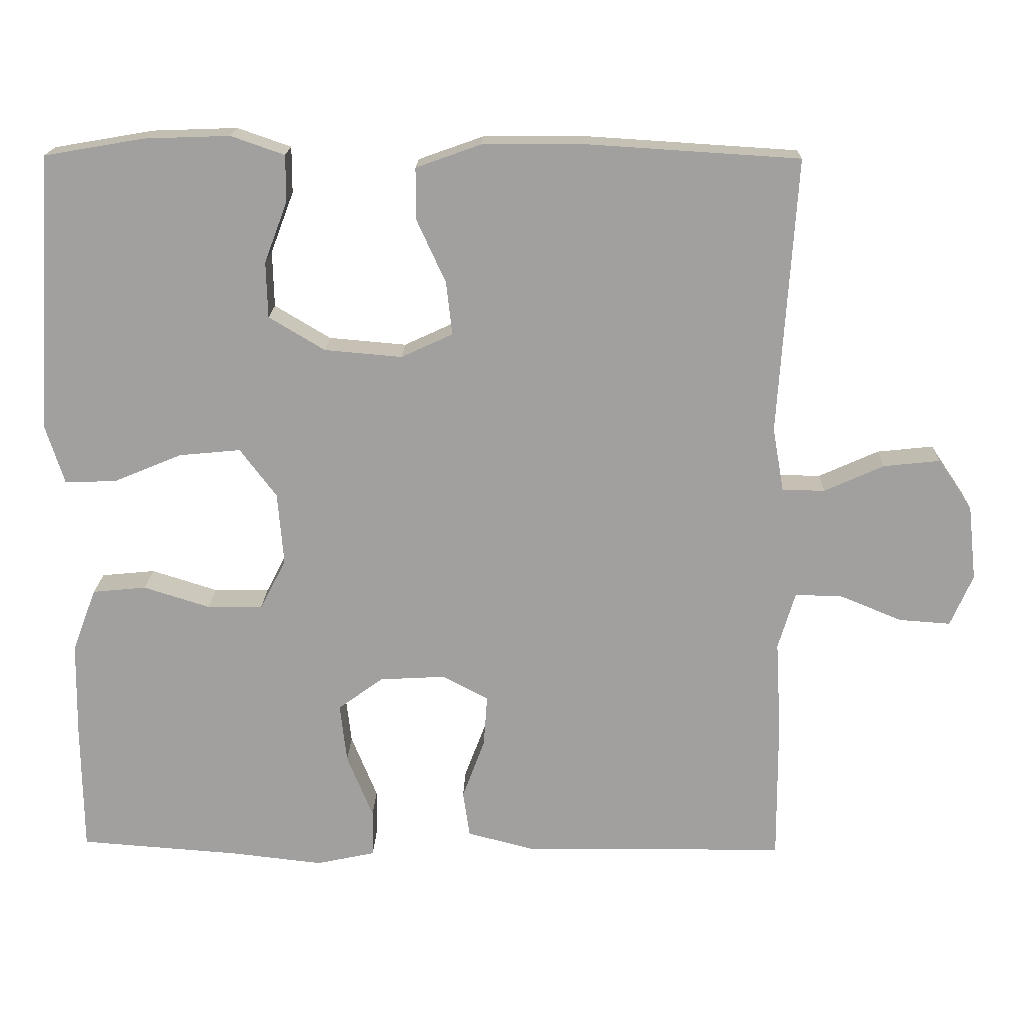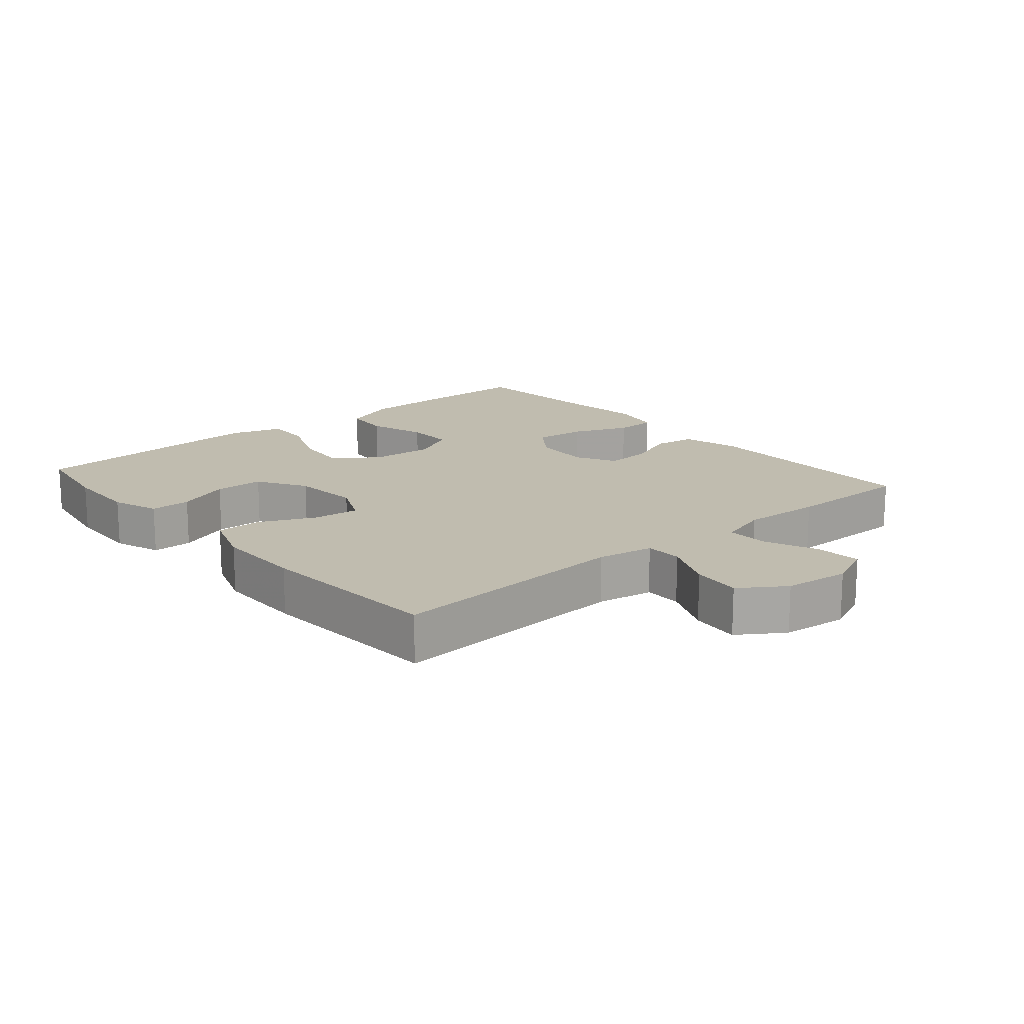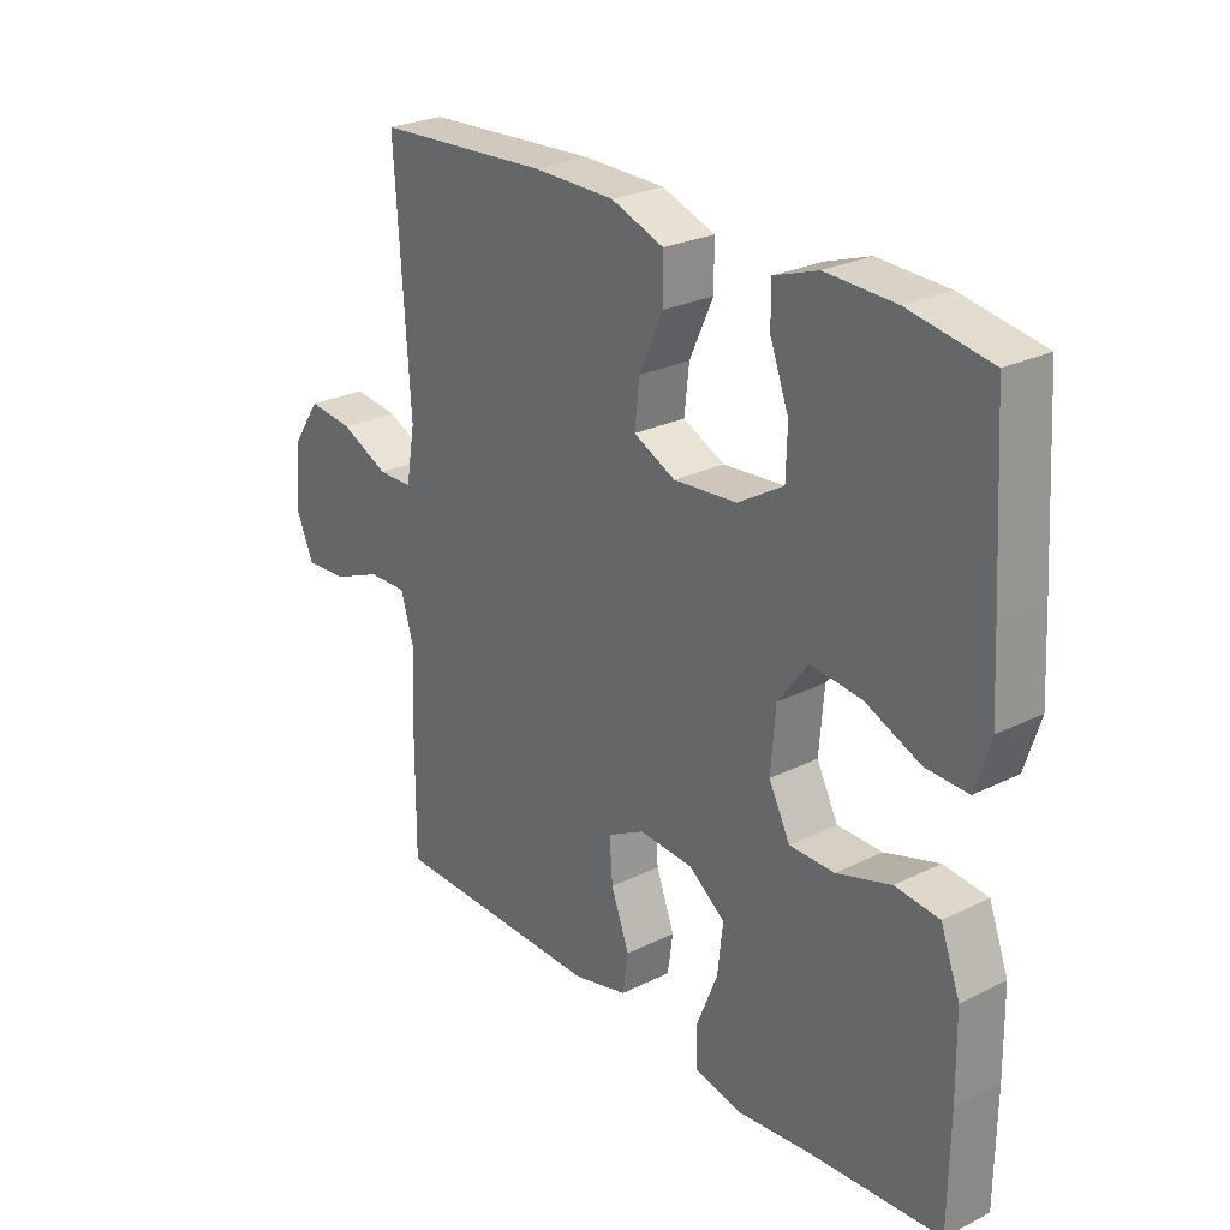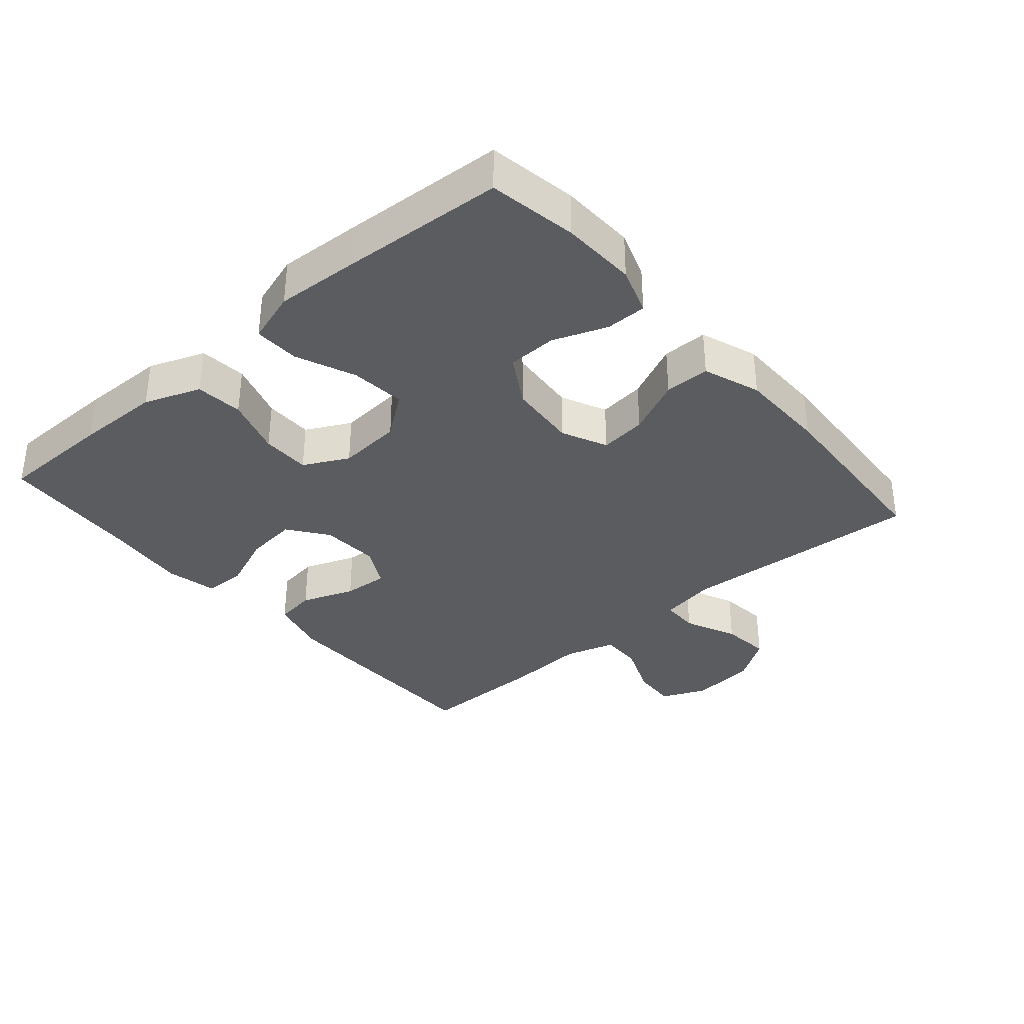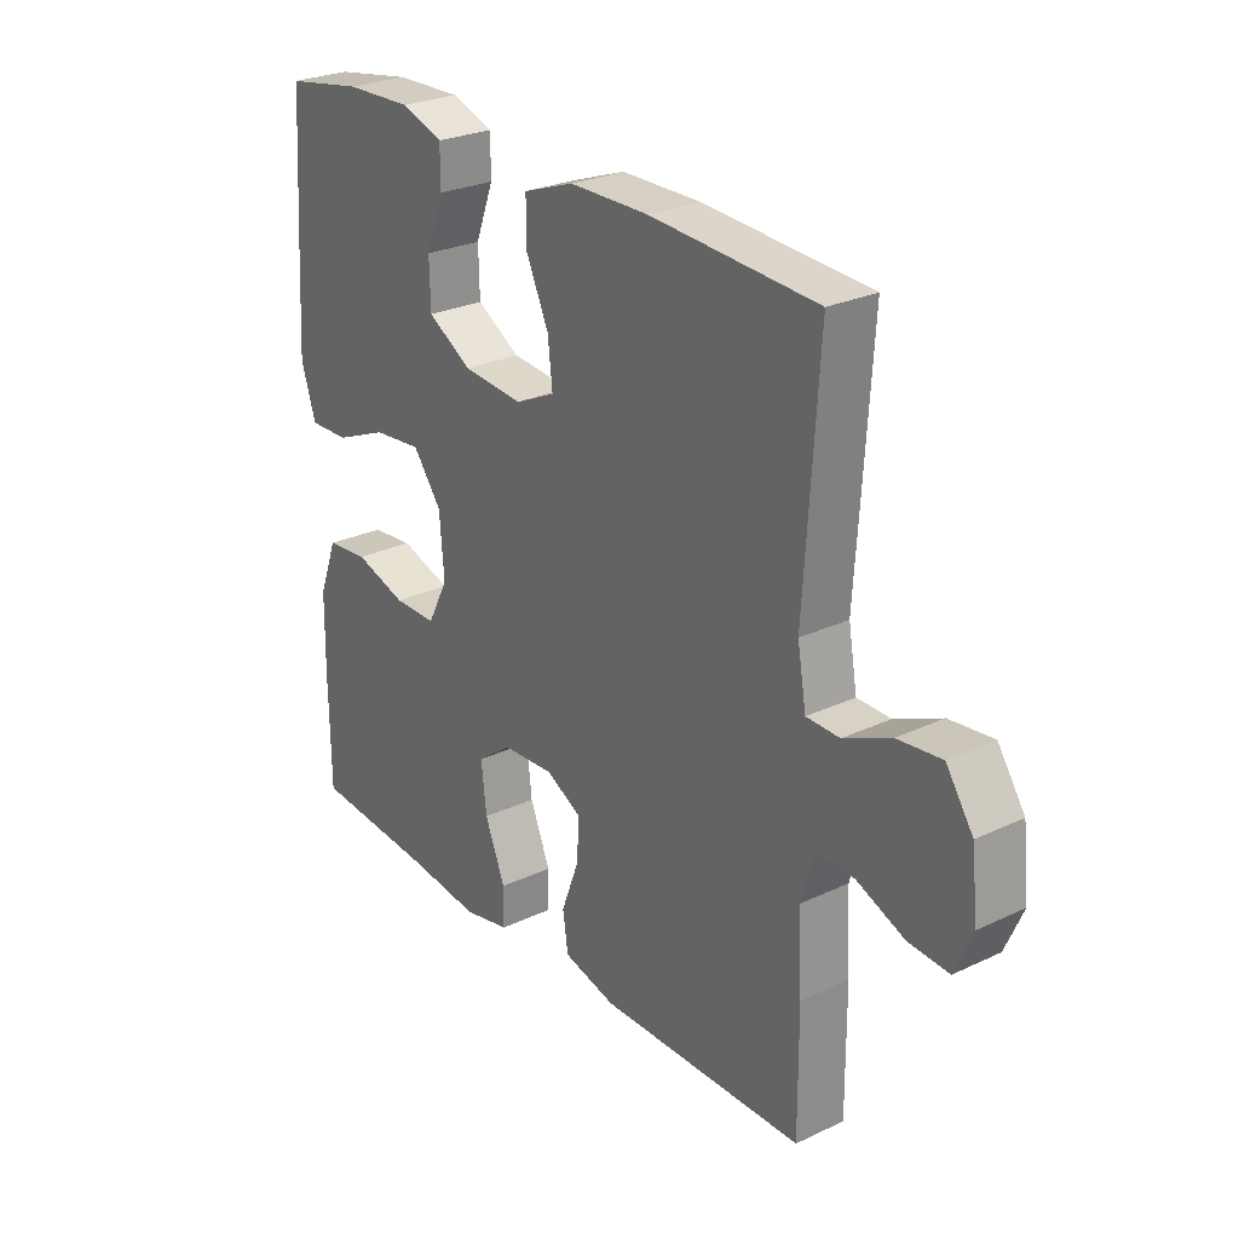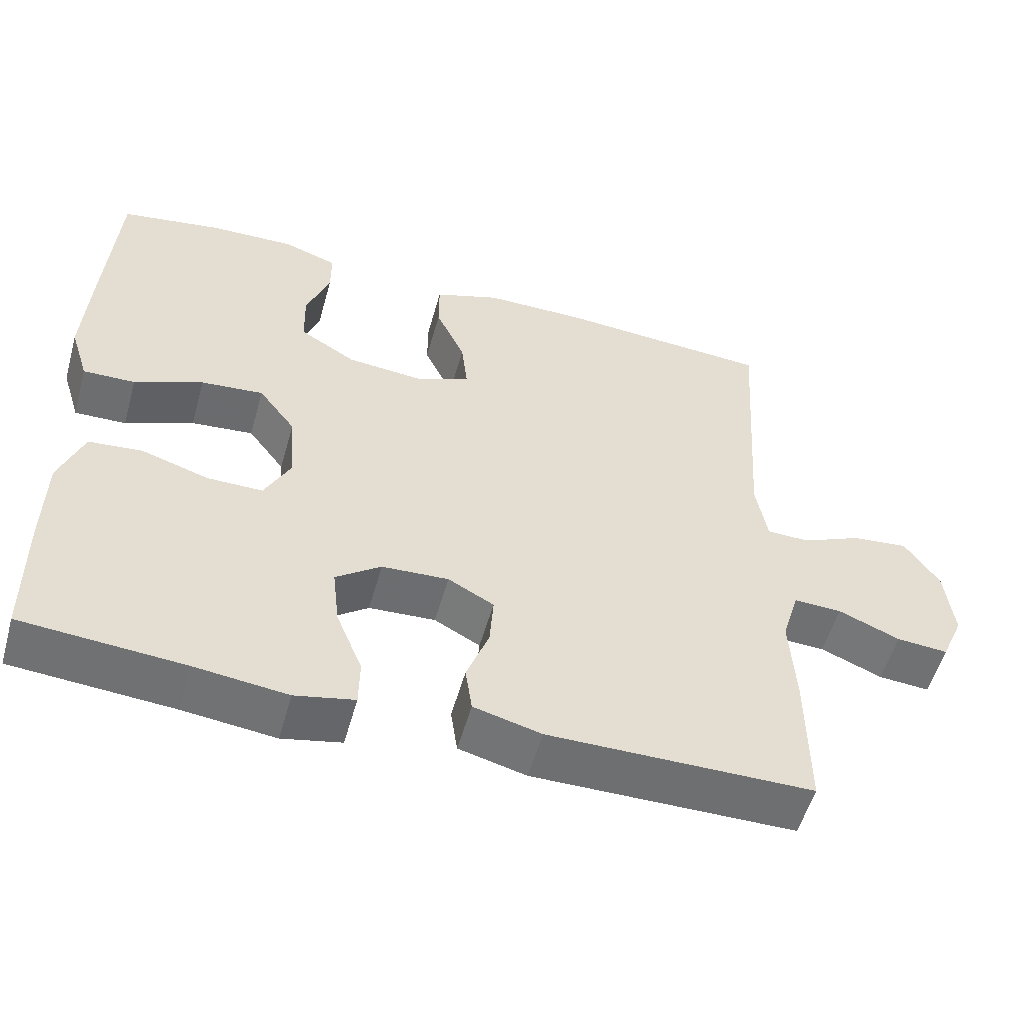
<metadata>
{"format":"obj","ext":"obj","renderer":"f3d","projection":"perspective","resolution":1024,"background":"white","views":[{"elev":17.9,"azim":1.5,"up":"+Z"},{"elev":16.3,"azim":49.4,"up":"+Y"},{"elev":26.1,"azim":-128.1,"up":"+Z"},{"elev":-34.9,"azim":-49.2,"up":"+Y"},{"elev":26.5,"azim":53.4,"up":"+Z"},{"elev":-54.6,"azim":-15.7,"up":"+Z"}]}
</metadata>
<code>
v -0.5 0.07 -0.5
v -0.502 0.07 -0.326
v -0.5 0.07 -0.198
v -0.468 0.07 -0.113
v -0.396 0.07 -0.106
v -0.307 0.07 -0.134
v -0.233 0.07 -0.134
v -0.198 0.07 -0.066
v -0.206 0.07 0.031
v -0.255 0.07 0.096
v -0.338 0.07 0.088
v -0.429 0.07 0.05
v -0.498 0.07 0.048
v -0.523 0.07 0.127
v -0.516 0.07 0.251
v -0.5 0.07 0.5
v -0.366 0.07 0.523
v -0.252 0.07 0.527
v -0.18 0.07 0.502
v -0.18 0.07 0.44
v -0.211 0.07 0.358
v -0.209 0.07 0.283
v -0.134 0.07 0.238
v -0.03 0.07 0.229
v 0.039 0.07 0.261
v 0.031 0.07 0.332
v -0.008 0.07 0.417
v -0.008 0.07 0.486
v 0.079 0.07 0.517
v 0.214 0.07 0.518
v 0.5 0.07 0.5
v 0.476 0.07 0.131
v 0.491 0.07 0.045
v 0.548 0.07 0.044
v 0.628 0.07 0.08
v 0.703 0.07 0.088
v 0.749 0.07 0.02
v 0.76 0.07 -0.08
v 0.73 0.07 -0.149
v 0.661 0.07 -0.144
v 0.579 0.07 -0.11
v 0.515 0.07 -0.108
v 0.492 0.07 -0.185
v 0.499 0.07 -0.307
v 0.5 0.07 -0.5
v 0.148 0.07 -0.503
v 0.058 0.07 -0.48
v 0.049 0.07 -0.418
v 0.079 0.07 -0.338
v 0.084 0.07 -0.269
v 0.023 0.07 -0.236
v -0.066 0.07 -0.241
v -0.126 0.07 -0.285
v -0.117 0.07 -0.364
v -0.082 0.07 -0.45
v -0.083 0.07 -0.513
v -0.162 0.07 -0.53
v -0.285 0.07 -0.516
v -0.5 0 -0.5
v -0.502 0 -0.326
v -0.5 0 -0.198
v -0.468 0 -0.113
v -0.396 0 -0.106
v -0.307 0 -0.134
v -0.233 0 -0.134
v -0.198 0 -0.066
v -0.206 0 0.031
v -0.255 0 0.096
v -0.338 0 0.088
v -0.429 0 0.05
v -0.498 0 0.048
v -0.523 0 0.127
v -0.516 0 0.251
v -0.5 0 0.5
v -0.366 0 0.523
v -0.252 0 0.527
v -0.18 0 0.502
v -0.18 0 0.44
v -0.211 0 0.358
v -0.209 0 0.283
v -0.134 0 0.238
v -0.03 0 0.229
v 0.039 0 0.261
v 0.031 0 0.332
v -0.008 0 0.417
v -0.008 0 0.486
v 0.079 0 0.517
v 0.214 0 0.518
v 0.5 0 0.5
v 0.476 0 0.131
v 0.491 0 0.045
v 0.548 0 0.044
v 0.628 0 0.08
v 0.703 0 0.088
v 0.749 0 0.02
v 0.76 0 -0.08
v 0.73 0 -0.149
v 0.661 0 -0.144
v 0.579 0 -0.11
v 0.515 0 -0.108
v 0.492 0 -0.185
v 0.499 0 -0.307
v 0.5 0 -0.5
v 0.148 0 -0.503
v 0.058 0 -0.48
v 0.049 0 -0.418
v 0.079 0 -0.338
v 0.084 0 -0.269
v 0.023 0 -0.236
v -0.066 0 -0.241
v -0.126 0 -0.285
v -0.117 0 -0.364
v -0.082 0 -0.45
v -0.083 0 -0.513
v -0.162 0 -0.53
v -0.285 0 -0.516
f 56 57 58
f 55 56 58
f 54 55 58
f 4 5 6
f 3 4 6
f 2 3 6
f 1 2 6
f 58 1 6
f 54 58 6
f 53 54 6
f 52 53 6 7
f 51 52 7 8
f 50 51 8 9
f 47 48 49
f 46 47 49
f 45 46 49
f 44 45 49
f 43 44 49
f 42 43 49 50
f 39 40 41
f 38 39 41
f 37 38 41
f 36 37 41
f 35 36 41
f 34 35 41
f 33 34 41 42
f 50 9 10
f 42 50 10
f 33 42 10
f 32 33 10
f 30 31 32
f 29 30 32
f 28 29 32
f 27 28 32
f 26 27 32
f 19 20 21
f 18 19 21
f 17 18 21
f 16 17 21
f 15 16 21
f 14 15 21
f 13 14 21
f 12 13 21
f 11 12 21
f 10 11 21 22
f 25 26 32
f 24 25 32 10
f 23 24 10
f 10 22 23
f 116 115 114
f 116 114 113
f 116 113 112
f 64 63 62
f 64 62 61
f 64 61 60
f 64 60 59
f 64 59 116
f 64 116 112
f 64 112 111
f 65 64 111 110
f 66 65 110 109
f 67 66 109 108
f 107 106 105
f 107 105 104
f 107 104 103
f 107 103 102
f 107 102 101
f 108 107 101 100
f 99 98 97
f 99 97 96
f 99 96 95
f 99 95 94
f 99 94 93
f 99 93 92
f 100 99 92 91
f 68 67 108
f 68 108 100
f 68 100 91
f 68 91 90
f 90 89 88
f 90 88 87
f 90 87 86
f 90 86 85
f 90 85 84
f 79 78 77
f 79 77 76
f 79 76 75
f 79 75 74
f 79 74 73
f 79 73 72
f 79 72 71
f 79 71 70
f 79 70 69
f 80 79 69 68
f 90 84 83
f 68 90 83 82
f 68 82 81
f 81 80 68
f 1 59 60 2
f 2 60 61 3
f 3 61 62 4
f 4 62 63 5
f 5 63 64 6
f 6 64 65 7
f 7 65 66 8
f 8 66 67 9
f 9 67 68 10
f 10 68 69 11
f 11 69 70 12
f 12 70 71 13
f 13 71 72 14
f 14 72 73 15
f 15 73 74 16
f 16 74 75 17
f 17 75 76 18
f 18 76 77 19
f 19 77 78 20
f 20 78 79 21
f 21 79 80 22
f 22 80 81 23
f 23 81 82 24
f 24 82 83 25
f 25 83 84 26
f 26 84 85 27
f 27 85 86 28
f 28 86 87 29
f 29 87 88 30
f 30 88 89 31
f 31 89 90 32
f 32 90 91 33
f 33 91 92 34
f 34 92 93 35
f 35 93 94 36
f 36 94 95 37
f 37 95 96 38
f 38 96 97 39
f 39 97 98 40
f 40 98 99 41
f 41 99 100 42
f 42 100 101 43
f 43 101 102 44
f 44 102 103 45
f 45 103 104 46
f 46 104 105 47
f 47 105 106 48
f 48 106 107 49
f 49 107 108 50
f 50 108 109 51
f 51 109 110 52
f 52 110 111 53
f 53 111 112 54
f 54 112 113 55
f 55 113 114 56
f 56 114 115 57
f 57 115 116 58
f 58 116 59 1

</code>
